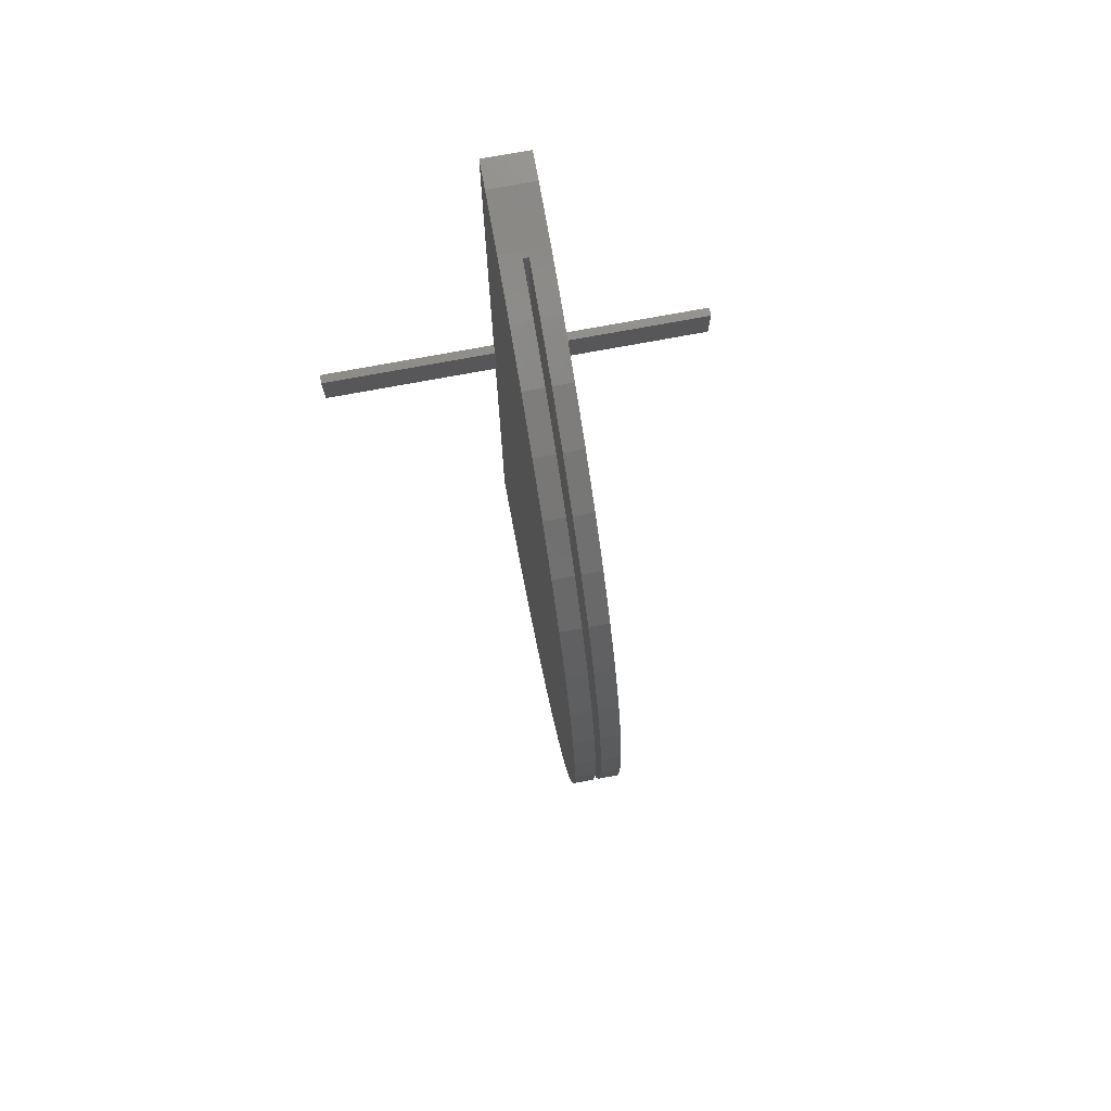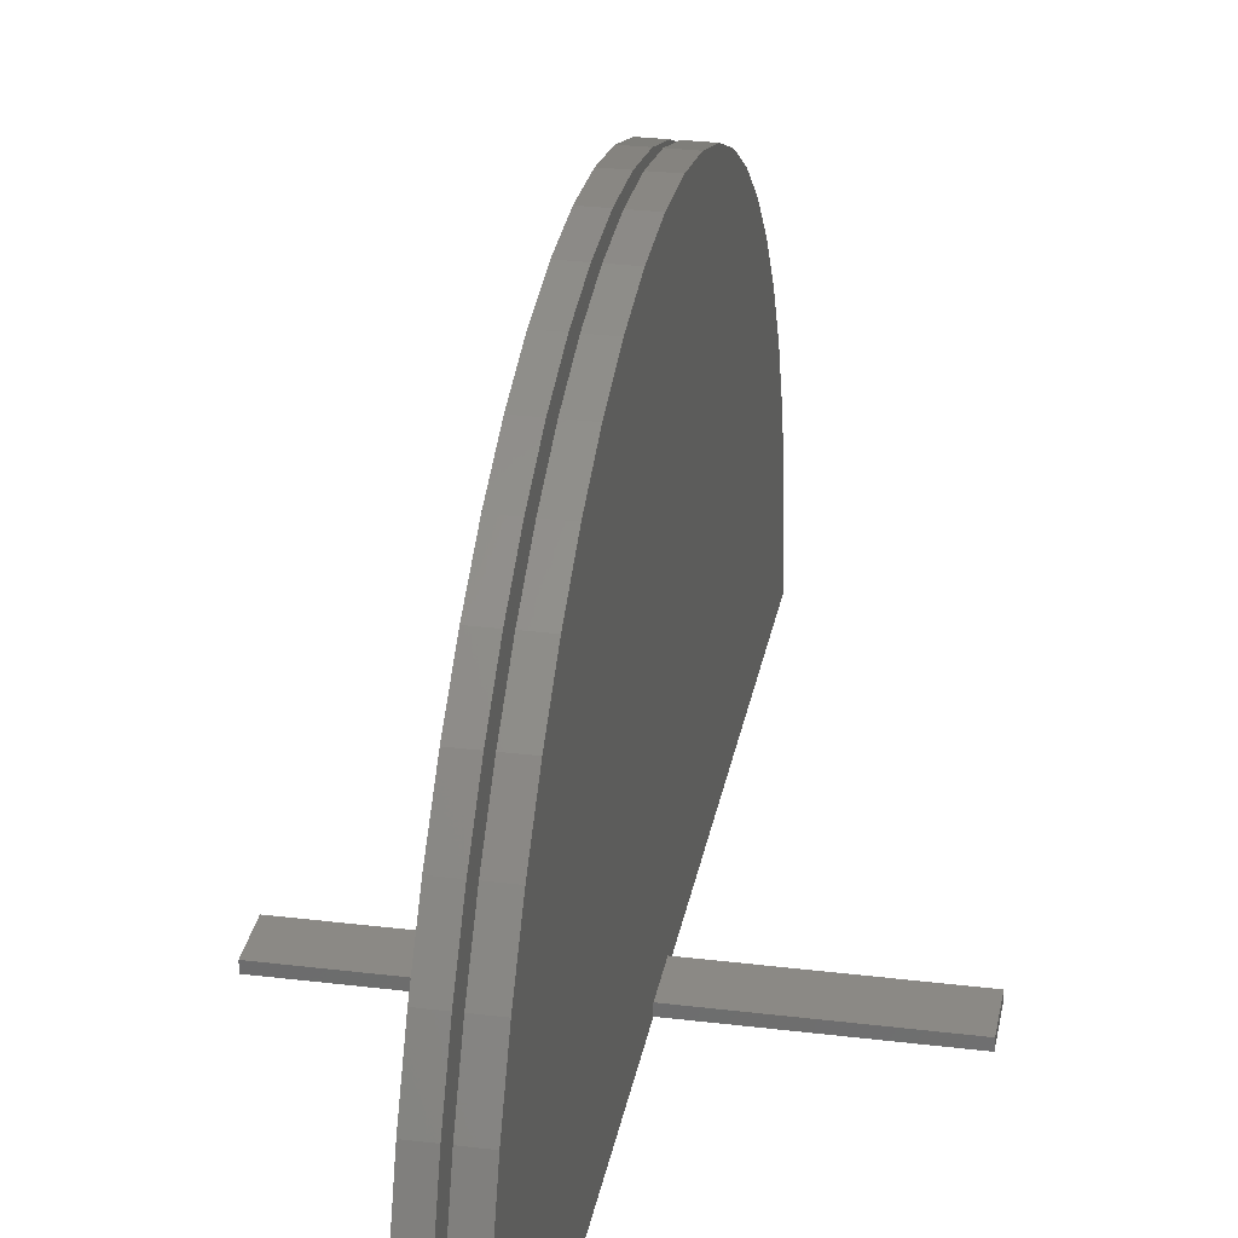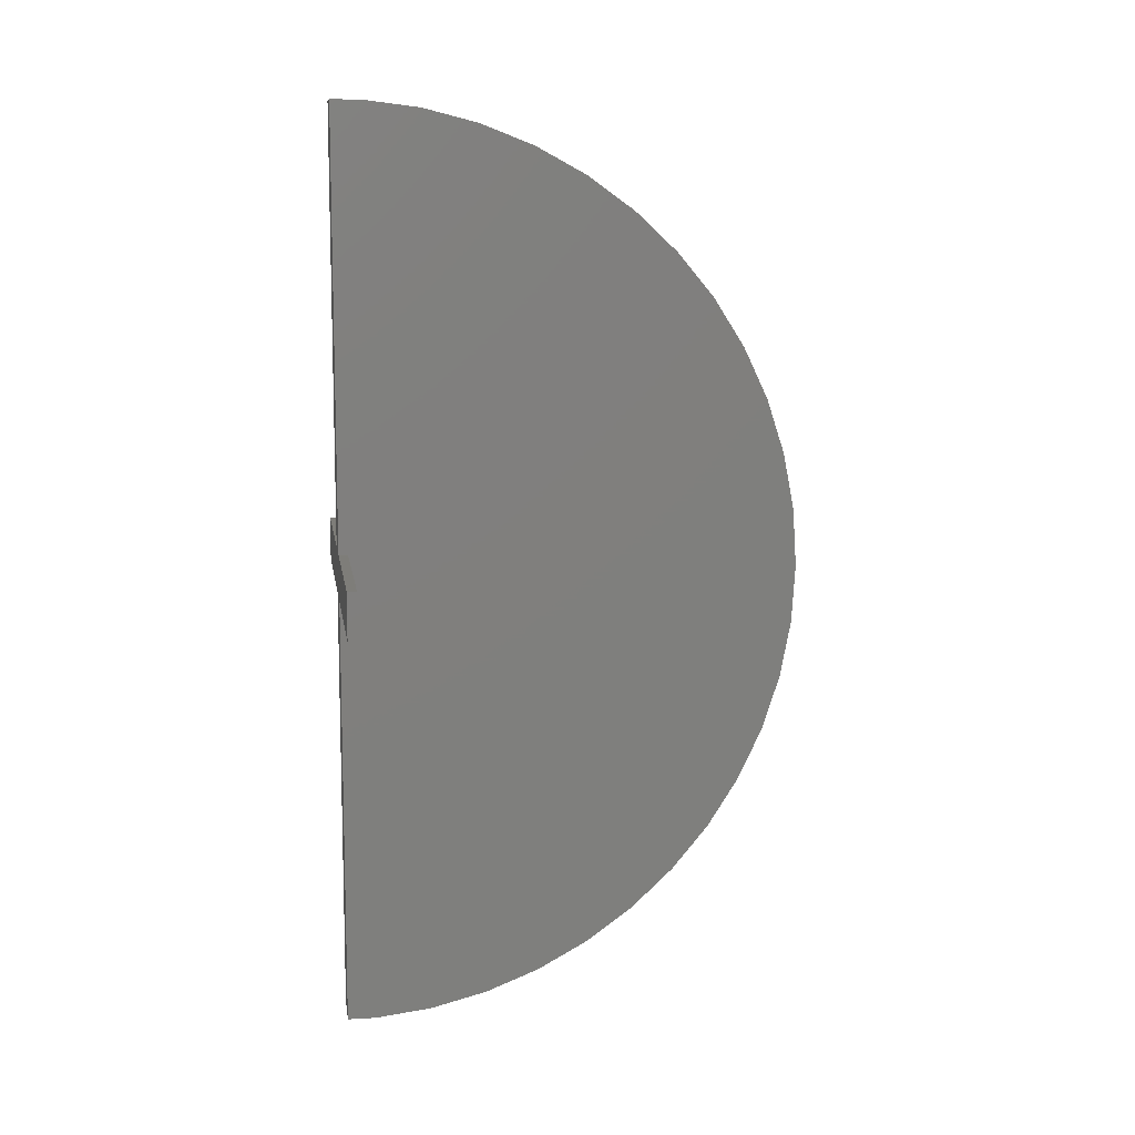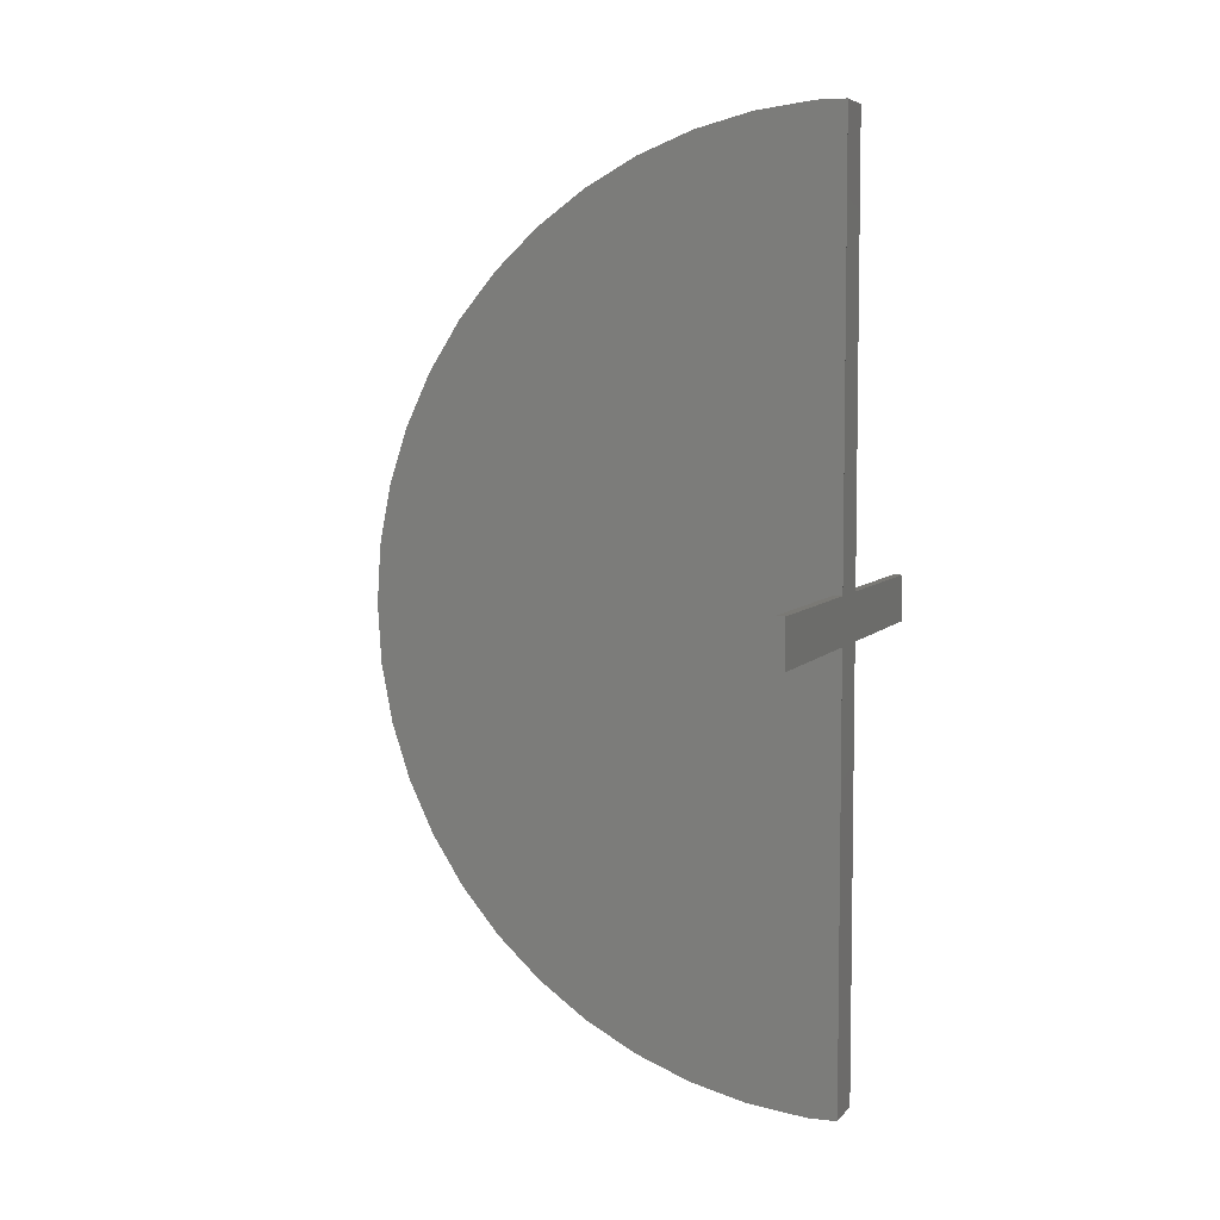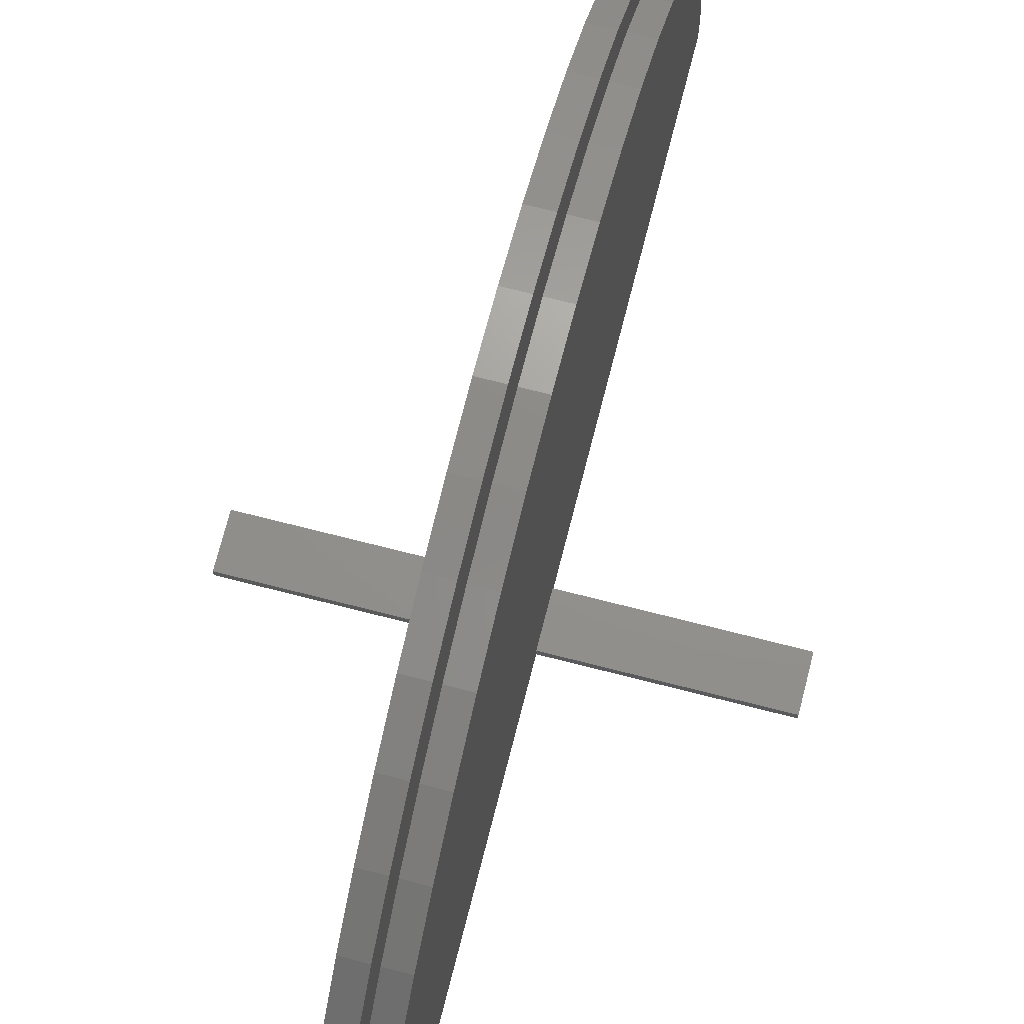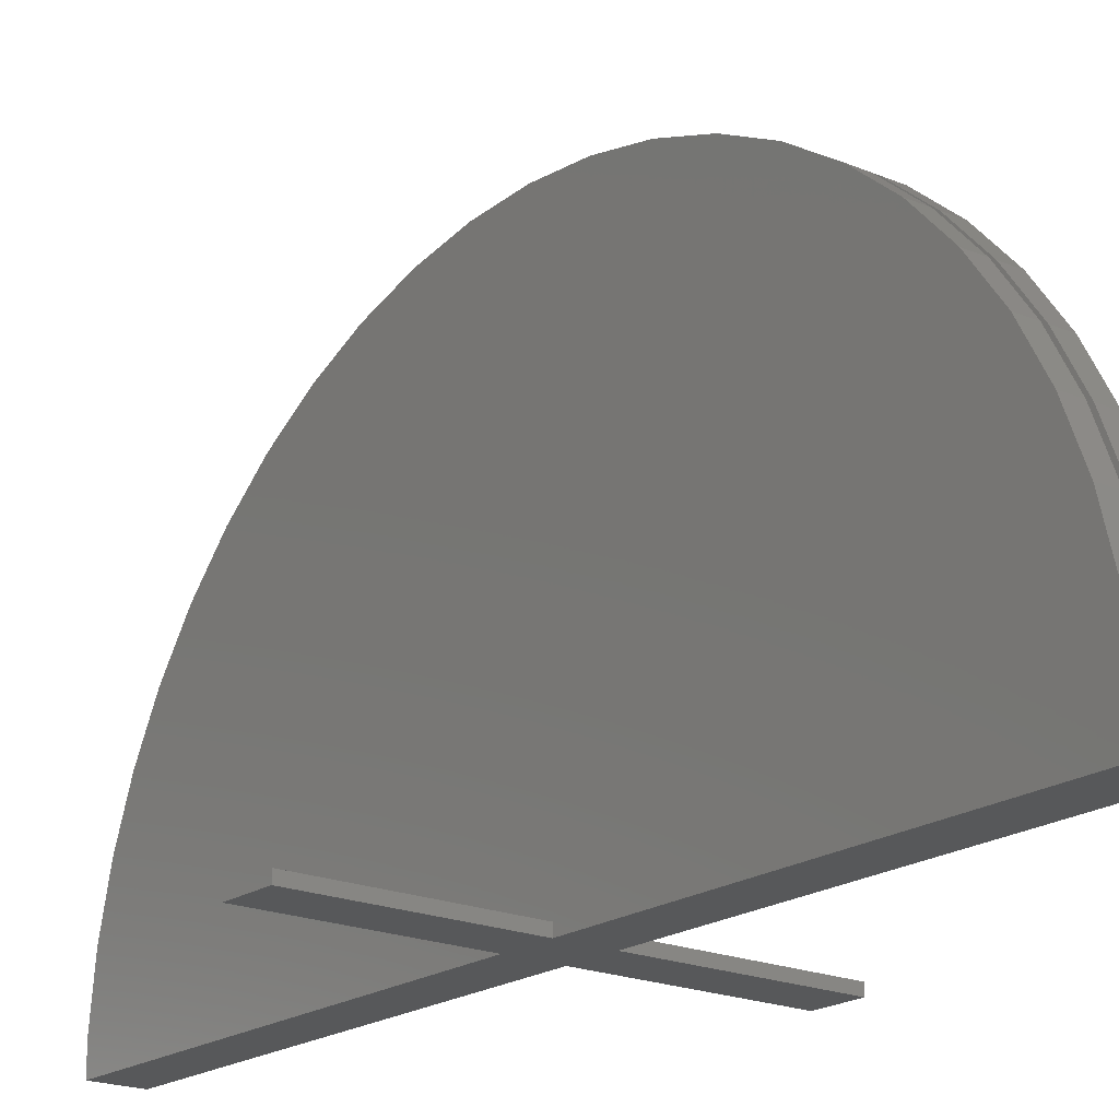
<metadata>
{"format":"stl","ext":"stl","renderer":"f3d","projection":"perspective","resolution":1024,"background":"white","views":[{"elev":74.8,"azim":-10.5,"up":"+Y"},{"elev":29.0,"azim":-169.7,"up":"+Z"},{"elev":10.7,"azim":-98.3,"up":"+Y"},{"elev":5.9,"azim":110.4,"up":"+Y"},{"elev":72.0,"azim":14.3,"up":"+Z"},{"elev":-19.6,"azim":-38.3,"up":"+Z"}]}
</metadata>
<code>
# stl→obj: 142 verts, 280 faces
v -20 -2.5 0
v -1 2.5 0
v -1 -2.5 0
v -20 2.5 0
v 0 2.5 0
v 0 -2.5 0
v 0 -49.9 0
v 5 -49.7 0
v 5 -49.9 0
v 5 49.7 0
v 0 49.9 0
v 5 49.9 0
v 5 -49.5 0
v 5 -49.1 0
v 5 -49.3 0
v 5 -48.88 0
v 5 -48.66 0
v 5 -48.42 0
v 5 -48.18 0
v 5 -47.91 0
v 5 -47.62 0
v 5 -47.3 0
v 5 -46.95 0
v 5 -2.5 0
v 5 2.5 0
v 5 46.95 0
v 5 47.3 0
v 5 47.62 0
v 5 47.91 0
v 5 48.18 0
v 5 48.42 0
v 5 48.66 0
v 5 48.88 0
v 5 49.1 0
v 5 49.3 0
v 5 49.5 0
v 25 2.5 0
v 25 -2.5 0
v 2.25 45.24 21.29
v 2.25 48.95 10
v 2.25 47.55 15.45
v 2.25 42.22 26.79
v 2.25 38.53 31.87
v 2.25 34.23 36.45
v 2.25 29.39 40.45
v 2.25 24.09 43.82
v 2.25 18.41 46.49
v 2.25 12.43 48.43
v 2.25 6.267 49.61
v 2.25 0 50
v 2.25 -6.267 49.61
v 2.25 -12.43 48.43
v 2.25 -18.41 46.49
v 2.25 -24.09 43.82
v 2.25 -29.39 40.45
v 2.25 -34.23 36.45
v 2.25 -38.53 31.87
v 2.25 -42.22 26.79
v 2.25 -45.24 21.29
v 2.25 -47.55 15.45
v 2.25 -48.95 10
v 2.85 48.95 10
v 2.85 45.24 21.29
v 2.85 47.55 15.45
v 2.85 42.22 26.79
v 2.85 38.53 31.87
v 2.85 34.23 36.45
v 2.85 29.39 40.45
v 2.85 24.09 43.82
v 2.85 18.41 46.49
v 2.85 12.43 48.43
v 2.85 6.267 49.61
v 2.85 0 50
v 2.85 -6.267 49.61
v 2.85 -12.43 48.43
v 2.85 -18.41 46.49
v 2.85 -24.09 43.82
v 2.85 -29.39 40.45
v 2.85 -34.23 36.45
v 2.85 -38.53 31.87
v 2.85 -42.22 26.79
v 2.85 -45.24 21.29
v 2.85 -47.55 15.45
v 2.85 -48.95 10
v 0 6.267 49.61
v 0 0 50
v 5 0 50
v 5 6.267 49.61
v 0 34.23 36.45
v 0 38.53 31.87
v 5 38.53 31.87
v 5 34.23 36.45
v 5 -49.9 3.14
v 0 -49.9 3.14
v 0 -29.39 40.45
v 0 -34.23 36.45
v 5 -34.23 36.45
v 5 -29.39 40.45
v 5 2.5 1
v 5 -2.5 1
v 5 47.55 15.45
v 5 49.11 9.369
v 0 47.55 15.45
v 0 49.11 9.369
v 0 -2.5 1
v 0 -12.43 48.43
v 0 -6.267 49.61
v 0 -18.41 46.49
v 0 -24.09 43.82
v 0 -38.53 31.87
v 0 -42.22 26.79
v 0 -45.24 21.29
v 0 -47.55 15.45
v 0 -49.11 9.369
v 0 2.5 1
v 0 49.9 3.14
v 0 45.24 21.29
v 0 42.22 26.79
v 0 29.39 40.45
v 0 24.09 43.82
v 0 18.41 46.49
v 0 12.43 48.43
v 5 -38.53 31.87
v 5 -24.09 43.82
v 5 -18.41 46.49
v 5 -12.43 48.43
v 5 18.41 46.49
v 5 12.43 48.43
v 5 29.39 40.45
v 5 45.24 21.29
v 5 42.22 26.79
v 5 49.9 3.14
v 5 -42.22 26.79
v 5 -45.24 21.29
v 5 -47.55 15.45
v 5 -6.267 49.61
v 5 -49.11 9.369
v 5 24.09 43.82
v -20 2.5 1
v -20 -2.5 1
v 25 -2.5 1
v 25 2.5 1
f 1 2 3
f 2 1 4
f 3 5 6
f 5 3 2
f 7 8 9
f 8 6 10
f 8 7 6
f 5 10 6
f 11 10 5
f 10 11 12
f 13 14 15
f 13 16 14
f 13 17 16
f 13 18 17
f 13 19 18
f 13 20 19
f 13 21 20
f 13 22 21
f 13 23 22
f 13 24 23
f 13 25 24
f 13 26 25
f 13 27 26
f 13 28 27
f 13 29 28
f 13 30 29
f 13 31 30
f 13 32 31
f 13 33 32
f 13 34 33
f 13 35 34
f 13 36 35
f 8 36 13
f 36 8 10
f 24 37 38
f 37 24 25
f 39 40 41
f 42 40 39
f 43 40 42
f 44 40 43
f 45 40 44
f 46 40 45
f 47 40 46
f 48 40 47
f 49 40 48
f 50 40 49
f 51 40 50
f 52 40 51
f 53 40 52
f 54 40 53
f 55 40 54
f 56 40 55
f 57 40 56
f 58 40 57
f 59 40 58
f 60 40 59
f 40 60 61
f 62 63 64
f 62 65 63
f 62 66 65
f 62 67 66
f 62 68 67
f 62 69 68
f 62 70 69
f 62 71 70
f 62 72 71
f 62 73 72
f 62 74 73
f 62 75 74
f 62 76 75
f 62 77 76
f 62 78 77
f 62 79 78
f 62 80 79
f 62 81 80
f 62 82 81
f 62 83 82
f 83 62 84
f 40 84 62
f 84 40 61
f 85 50 49
f 50 85 86
f 72 87 88
f 87 72 73
f 43 89 44
f 89 43 90
f 91 67 92
f 67 91 66
f 7 93 94
f 93 7 9
f 95 56 55
f 56 95 96
f 78 97 98
f 97 78 79
f 87 99 26
f 87 100 99
f 100 23 24
f 23 100 87
f 26 99 25
f 101 62 64
f 62 102 40
f 102 62 101
f 40 103 41
f 40 104 103
f 104 40 102
f 7 105 6
f 105 106 107
f 105 108 106
f 105 109 108
f 105 95 109
f 105 96 95
f 105 110 96
f 105 111 110
f 105 112 111
f 105 113 112
f 105 114 113
f 105 7 94
f 105 94 114
f 115 116 11
f 116 115 104
f 104 115 103
f 103 115 117
f 117 115 118
f 118 115 90
f 90 115 89
f 89 115 119
f 119 115 120
f 120 115 121
f 121 115 122
f 115 11 5
f 122 115 85
f 115 86 85
f 105 86 115
f 86 105 107
f 123 17 97
f 17 123 16
f 124 20 125
f 20 124 19
f 75 125 126
f 125 75 76
f 106 53 52
f 53 106 108
f 127 28 29
f 28 127 128
f 89 45 44
f 45 89 119
f 67 129 92
f 129 67 68
f 39 118 42
f 118 39 117
f 130 65 131
f 65 130 63
f 91 32 33
f 32 91 92
f 132 104 102
f 104 132 116
f 112 58 111
f 58 112 59
f 82 133 81
f 133 82 134
f 110 56 96
f 56 110 57
f 80 97 79
f 97 80 123
f 135 15 134
f 15 135 13
f 126 22 136
f 22 126 21
f 86 51 50
f 51 86 107
f 73 136 87
f 136 73 74
f 12 116 132
f 116 12 11
f 128 27 28
f 27 128 88
f 130 34 35
f 34 130 131
f 41 117 39
f 117 41 103
f 101 63 130
f 63 101 64
f 113 61 60
f 137 61 114
f 114 61 113
f 84 135 83
f 84 137 135
f 61 137 84
f 133 16 123
f 16 133 14
f 111 57 110
f 57 111 58
f 81 123 80
f 123 81 133
f 113 59 112
f 59 113 60
f 83 134 82
f 134 83 135
f 94 137 114
f 137 94 93
f 93 8 137
f 8 93 9
f 109 55 54
f 55 109 95
f 77 98 124
f 98 77 78
f 76 124 125
f 124 76 77
f 108 54 53
f 54 108 109
f 97 18 98
f 18 97 17
f 107 52 51
f 52 107 106
f 74 126 136
f 126 74 75
f 136 23 87
f 23 136 22
f 88 26 27
f 26 88 87
f 122 49 48
f 49 122 85
f 71 88 128
f 88 71 72
f 70 128 127
f 128 70 71
f 121 48 47
f 48 121 122
f 134 14 133
f 14 134 15
f 137 13 135
f 13 137 8
f 98 19 124
f 19 98 18
f 125 21 126
f 21 125 20
f 68 138 129
f 138 68 69
f 119 46 45
f 46 119 120
f 101 35 36
f 35 101 130
f 132 10 12
f 10 132 102
f 42 90 43
f 90 42 118
f 131 66 91
f 66 131 65
f 131 33 34
f 33 131 91
f 138 29 30
f 29 138 127
f 69 127 138
f 127 69 70
f 120 47 46
f 47 120 121
f 129 30 31
f 30 129 138
f 92 31 32
f 31 92 129
f 102 36 10
f 36 102 101
f 1 139 4
f 139 1 140
f 99 141 142
f 141 99 100
f 139 105 115
f 105 139 140
f 141 37 142
f 37 141 38
f 37 99 142
f 99 37 25
f 2 115 5
f 115 2 139
f 139 2 4
f 24 141 100
f 141 24 38
f 3 140 1
f 140 3 105
f 105 3 6

</code>
